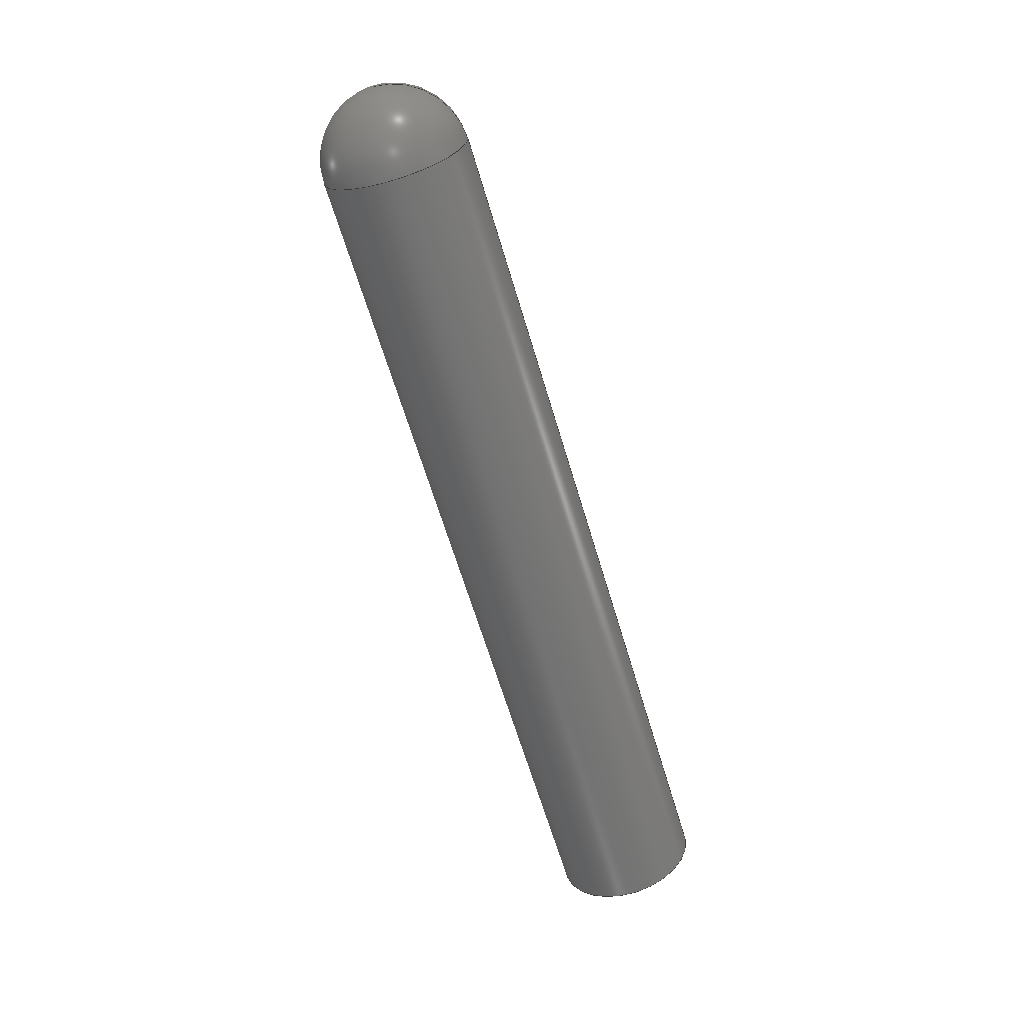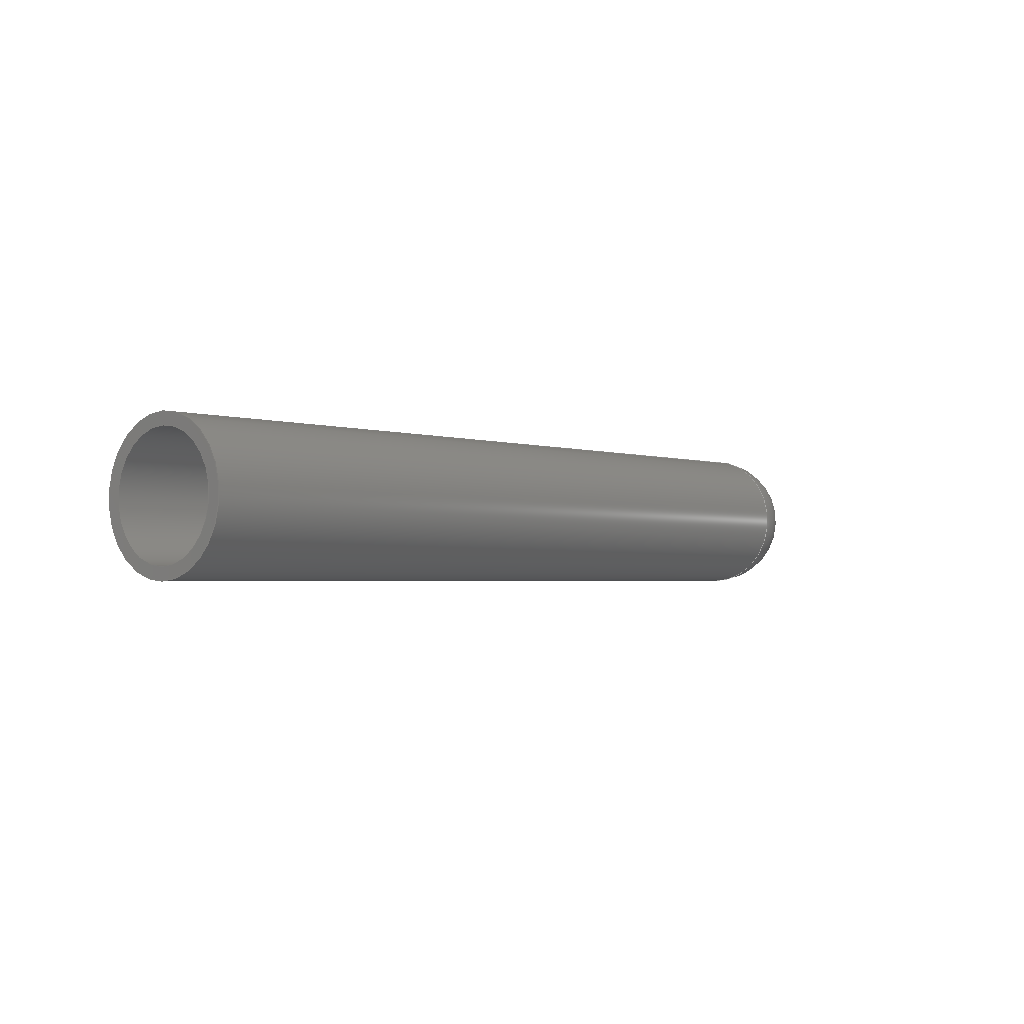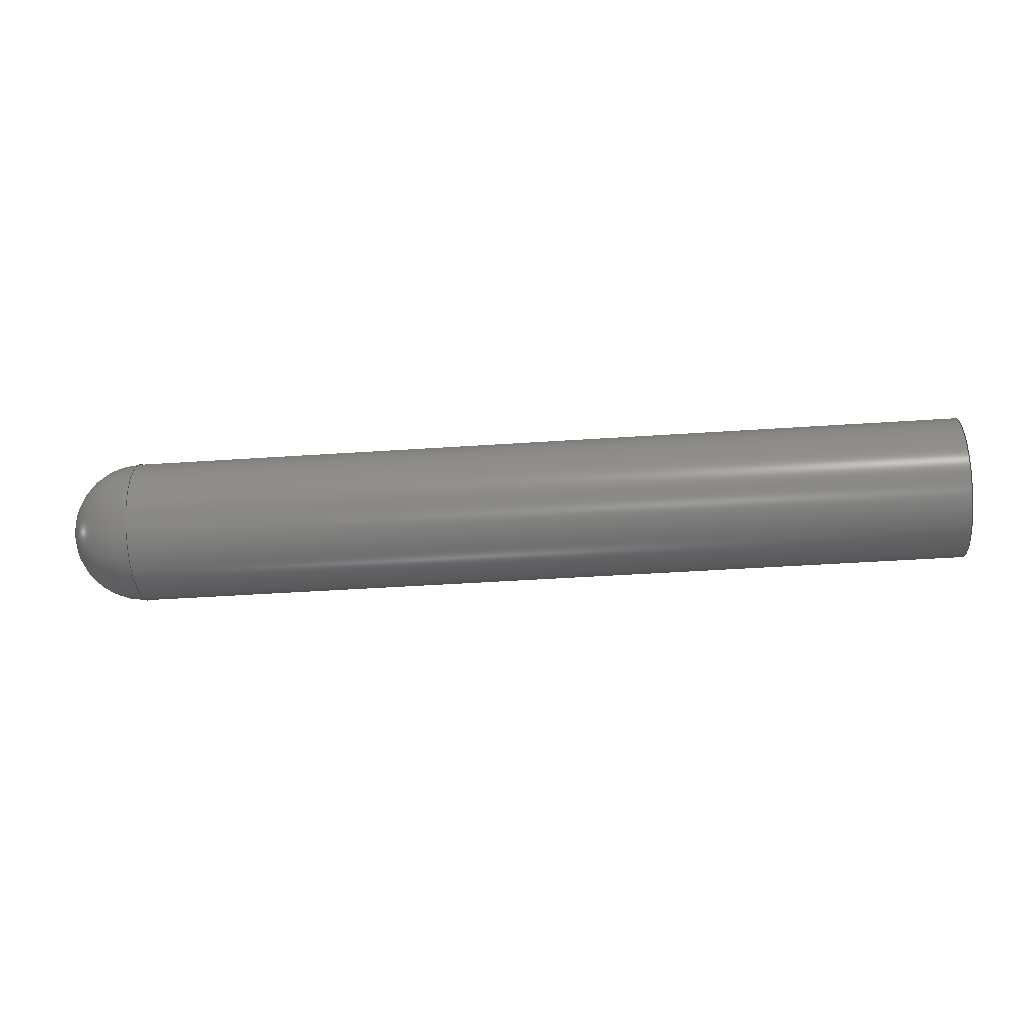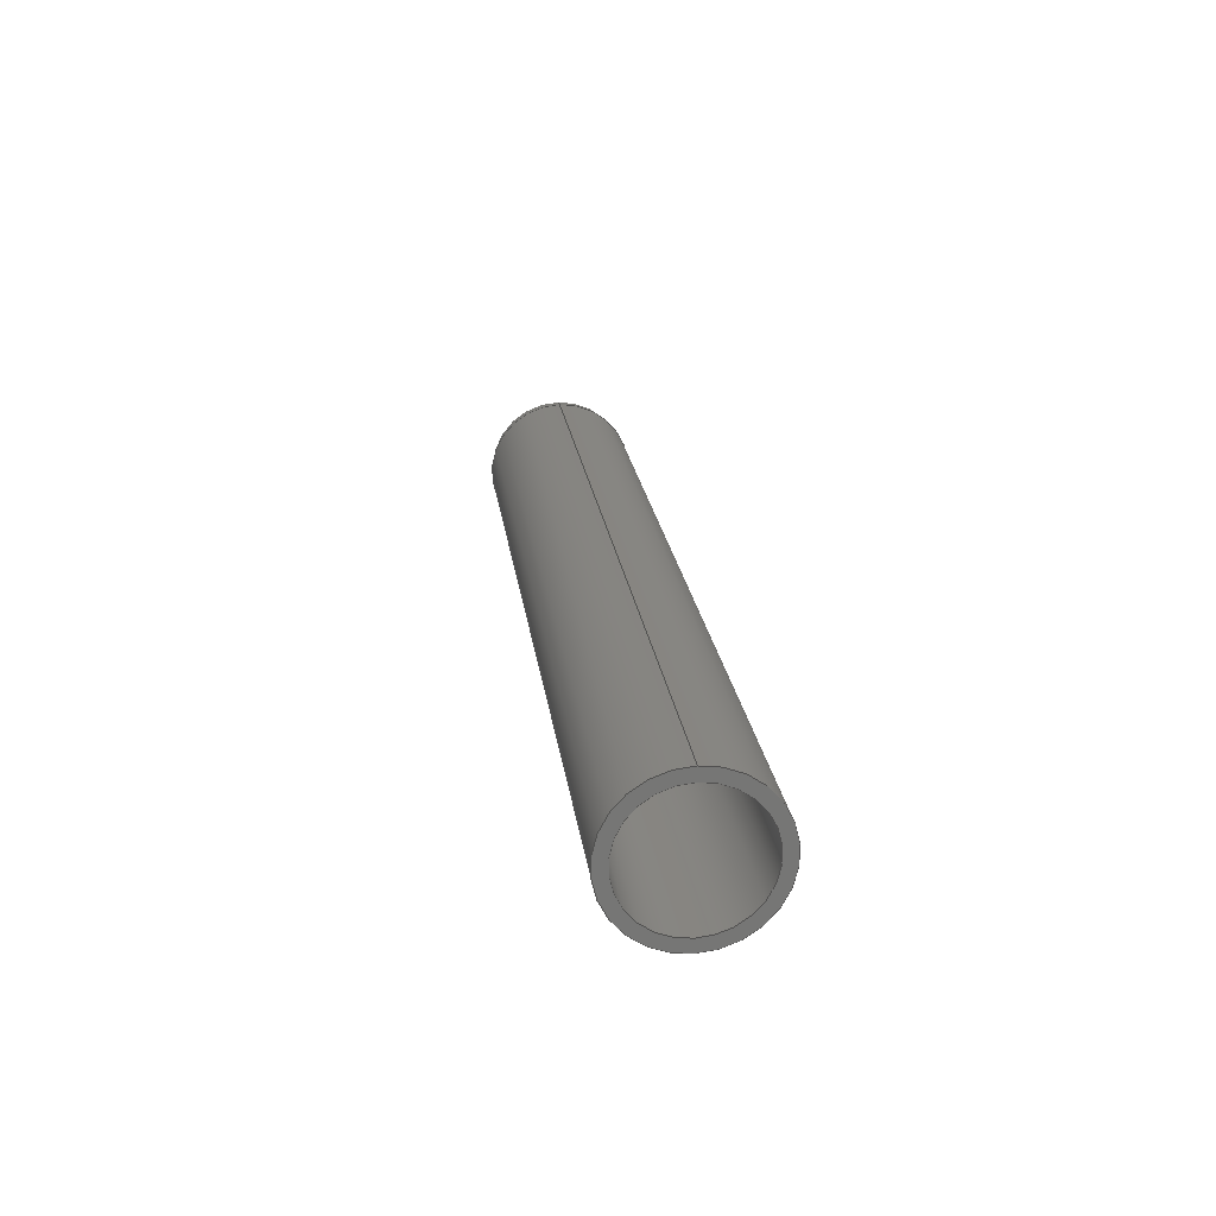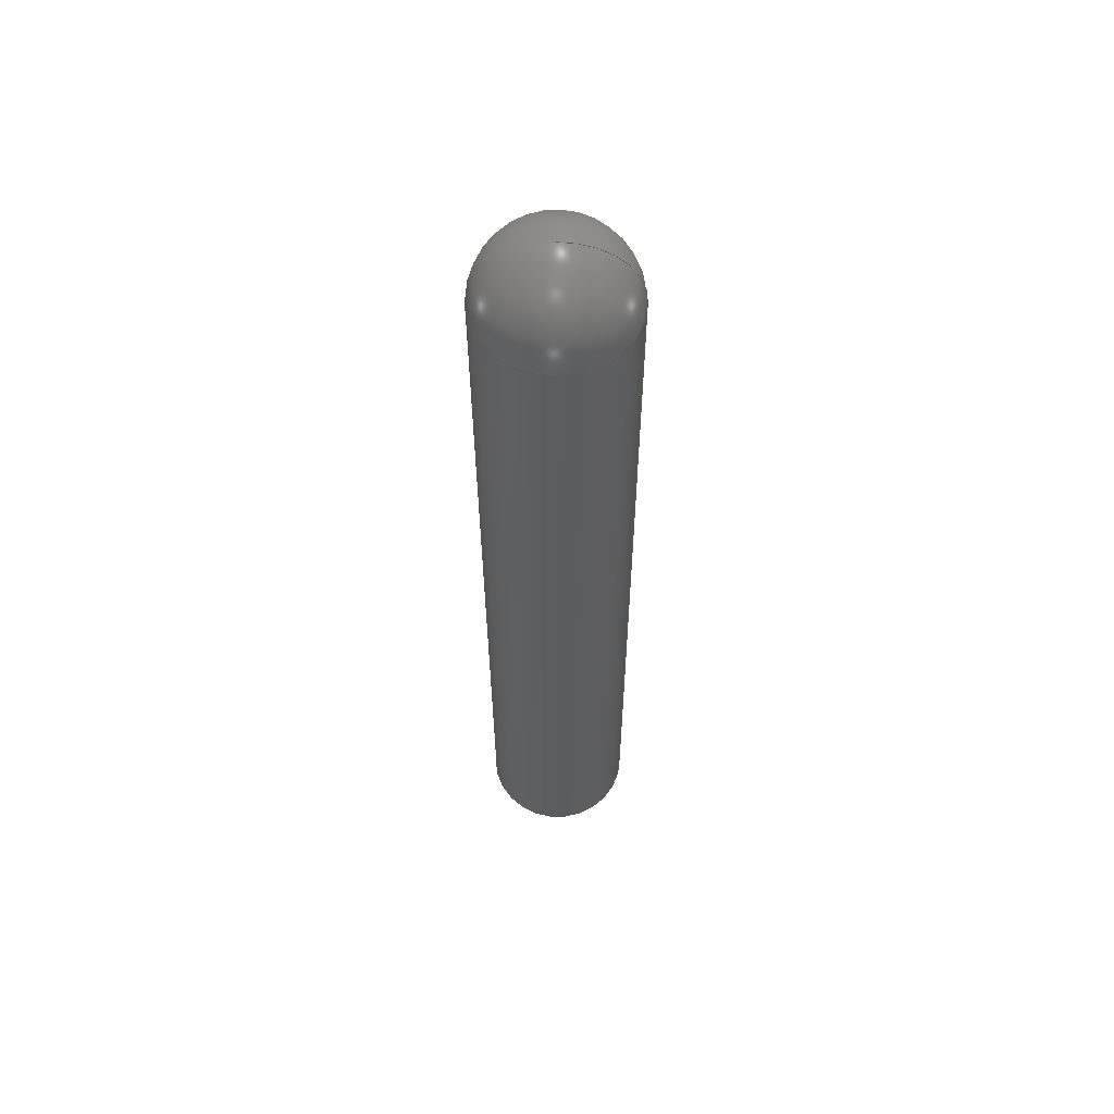
<metadata>
{"format":"step","ext":"step","renderer":"f3d","projection":"perspective","resolution":1024,"background":"white","views":[{"elev":-63.7,"azim":106.5,"up":"+Z"},{"elev":-2.2,"azim":-50.3,"up":"+Y"},{"elev":-45.6,"azim":-175.6,"up":"+Y"},{"elev":22.0,"azim":-97.4,"up":"+Y"},{"elev":-30.9,"azim":90.1,"up":"+Z"}]}
</metadata>
<code>
ISO-10303-21;
DATA;
#1 = APPLICATION_PROTOCOL_DEFINITION('committee draft',
  'automotive_design',1997,#2);
#2 = APPLICATION_CONTEXT(
  'core data for automotive mechanical design processes');
#3 = SHAPE_DEFINITION_REPRESENTATION(#4,#10);
#4 = PRODUCT_DEFINITION_SHAPE('','',#5);
#5 = PRODUCT_DEFINITION('design','',#6,#9);
#6 = PRODUCT_DEFINITION_FORMATION('','',#7);
#7 = PRODUCT('Open CASCADE STEP translator 6.3 6',
  'Open CASCADE STEP translator 6.3 6','',(#8));
#8 = MECHANICAL_CONTEXT('',#2,'mechanical');
#9 = PRODUCT_DEFINITION_CONTEXT('part definition',#2,'design');
#10 = ADVANCED_BREP_SHAPE_REPRESENTATION('',(#11,#15),#253);
#11 = AXIS2_PLACEMENT_3D('',#12,#13,#14);
#12 = CARTESIAN_POINT('',(0,0,0));
#13 = DIRECTION('',(0,0,1));
#14 = DIRECTION('',(1,0,-0));
#15 = MANIFOLD_SOLID_BREP('',#16);
#16 = CLOSED_SHELL('',(#17,#105,#140,#195,#224));
#17 = ADVANCED_FACE('',(#18),#31,.F.);
#18 = FACE_BOUND('',#19,.F.);
#19 = EDGE_LOOP('',(#20,#54,#77,#104));
#20 = ORIENTED_EDGE('',*,*,#21,.T.);
#21 = EDGE_CURVE('',#22,#22,#24,.T.);
#22 = VERTEX_POINT('',#23);
#23 = CARTESIAN_POINT('',(-38.5,5,0));
#24 = SURFACE_CURVE('',#25,(#30,#42),.PCURVE_S1);
#25 = CIRCLE('',#26,5);
#26 = AXIS2_PLACEMENT_3D('',#27,#28,#29);
#27 = CARTESIAN_POINT('',(-38.5,0,0));
#28 = DIRECTION('',(1,0,0));
#29 = DIRECTION('',(0,1,0));
#30 = PCURVE('',#31,#36);
#31 = CYLINDRICAL_SURFACE('',#32,5);
#32 = AXIS2_PLACEMENT_3D('',#33,#34,#35);
#33 = CARTESIAN_POINT('',(-38.5,0,0));
#34 = DIRECTION('',(1,0,0));
#35 = DIRECTION('',(0,1,0));
#36 = DEFINITIONAL_REPRESENTATION('',(#37),#41);
#37 = LINE('',#38,#39);
#38 = CARTESIAN_POINT('',(0,0));
#39 = VECTOR('',#40,1);
#40 = DIRECTION('',(1,0));
#41 = ( GEOMETRIC_REPRESENTATION_CONTEXT(2) 
PARAMETRIC_REPRESENTATION_CONTEXT() REPRESENTATION_CONTEXT('2D SPACE',''
  ) );
#42 = PCURVE('',#43,#48);
#43 = PLANE('',#44);
#44 = AXIS2_PLACEMENT_3D('',#45,#46,#47);
#45 = CARTESIAN_POINT('',(-38.5,0,0));
#46 = DIRECTION('',(1,0,0));
#47 = DIRECTION('',(0,1,0));
#48 = DEFINITIONAL_REPRESENTATION('',(#49),#53);
#49 = CIRCLE('',#50,5);
#50 = AXIS2_PLACEMENT_2D('',#51,#52);
#51 = CARTESIAN_POINT('',(0,0));
#52 = DIRECTION('',(1,0));
#53 = ( GEOMETRIC_REPRESENTATION_CONTEXT(2) 
PARAMETRIC_REPRESENTATION_CONTEXT() REPRESENTATION_CONTEXT('2D SPACE',''
  ) );
#54 = ORIENTED_EDGE('',*,*,#55,.T.);
#55 = EDGE_CURVE('',#22,#56,#58,.T.);
#56 = VERTEX_POINT('',#57);
#57 = CARTESIAN_POINT('',(32.5,5,0));
#58 = SEAM_CURVE('',#59,(#63,#70),.PCURVE_S1);
#59 = LINE('',#60,#61);
#60 = CARTESIAN_POINT('',(-38.5,5,0));
#61 = VECTOR('',#62,1);
#62 = DIRECTION('',(1,0,0));
#63 = PCURVE('',#31,#64);
#64 = DEFINITIONAL_REPRESENTATION('',(#65),#69);
#65 = LINE('',#66,#67);
#66 = CARTESIAN_POINT('',(0,0));
#67 = VECTOR('',#68,1);
#68 = DIRECTION('',(0,1));
#69 = ( GEOMETRIC_REPRESENTATION_CONTEXT(2) 
PARAMETRIC_REPRESENTATION_CONTEXT() REPRESENTATION_CONTEXT('2D SPACE',''
  ) );
#70 = PCURVE('',#31,#71);
#71 = DEFINITIONAL_REPRESENTATION('',(#72),#76);
#72 = LINE('',#73,#74);
#73 = CARTESIAN_POINT('',(6.283,0));
#74 = VECTOR('',#75,1);
#75 = DIRECTION('',(0,1));
#76 = ( GEOMETRIC_REPRESENTATION_CONTEXT(2) 
PARAMETRIC_REPRESENTATION_CONTEXT() REPRESENTATION_CONTEXT('2D SPACE',''
  ) );
#77 = ORIENTED_EDGE('',*,*,#78,.F.);
#78 = EDGE_CURVE('',#56,#56,#79,.T.);
#79 = SURFACE_CURVE('',#80,(#85,#92),.PCURVE_S1);
#80 = CIRCLE('',#81,5);
#81 = AXIS2_PLACEMENT_3D('',#82,#83,#84);
#82 = CARTESIAN_POINT('',(32.5,0,0));
#83 = DIRECTION('',(1,0,0));
#84 = DIRECTION('',(0,1,0));
#85 = PCURVE('',#31,#86);
#86 = DEFINITIONAL_REPRESENTATION('',(#87),#91);
#87 = LINE('',#88,#89);
#88 = CARTESIAN_POINT('',(0,71));
#89 = VECTOR('',#90,1);
#90 = DIRECTION('',(1,0));
#91 = ( GEOMETRIC_REPRESENTATION_CONTEXT(2) 
PARAMETRIC_REPRESENTATION_CONTEXT() REPRESENTATION_CONTEXT('2D SPACE',''
  ) );
#92 = PCURVE('',#93,#98);
#93 = SPHERICAL_SURFACE('',#94,5);
#94 = AXIS2_PLACEMENT_3D('',#95,#96,#97);
#95 = CARTESIAN_POINT('',(32.5,0,0));
#96 = DIRECTION('',(-1,-0,-0));
#97 = DIRECTION('',(0,1,0));
#98 = DEFINITIONAL_REPRESENTATION('',(#99),#103);
#99 = LINE('',#100,#101);
#100 = CARTESIAN_POINT('',(-0,-3.268e-07));
#101 = VECTOR('',#102,1);
#102 = DIRECTION('',(-1,0));
#103 = ( GEOMETRIC_REPRESENTATION_CONTEXT(2) 
PARAMETRIC_REPRESENTATION_CONTEXT() REPRESENTATION_CONTEXT('2D SPACE',''
  ) );
#104 = ORIENTED_EDGE('',*,*,#55,.F.);
#105 = ADVANCED_FACE('',(#106,#137),#43,.F.);
#106 = FACE_BOUND('',#107,.F.);
#107 = EDGE_LOOP('',(#108));
#108 = ORIENTED_EDGE('',*,*,#109,.T.);
#109 = EDGE_CURVE('',#110,#110,#112,.T.);
#110 = VERTEX_POINT('',#111);
#111 = CARTESIAN_POINT('',(-38.5,6,0));
#112 = SURFACE_CURVE('',#113,(#118,#125),.PCURVE_S1);
#113 = CIRCLE('',#114,6);
#114 = AXIS2_PLACEMENT_3D('',#115,#116,#117);
#115 = CARTESIAN_POINT('',(-38.5,0,0));
#116 = DIRECTION('',(1,0,0));
#117 = DIRECTION('',(0,1,0));
#118 = PCURVE('',#43,#119);
#119 = DEFINITIONAL_REPRESENTATION('',(#120),#124);
#120 = CIRCLE('',#121,6);
#121 = AXIS2_PLACEMENT_2D('',#122,#123);
#122 = CARTESIAN_POINT('',(0,0));
#123 = DIRECTION('',(1,0));
#124 = ( GEOMETRIC_REPRESENTATION_CONTEXT(2) 
PARAMETRIC_REPRESENTATION_CONTEXT() REPRESENTATION_CONTEXT('2D SPACE',''
  ) );
#125 = PCURVE('',#126,#131);
#126 = CYLINDRICAL_SURFACE('',#127,6);
#127 = AXIS2_PLACEMENT_3D('',#128,#129,#130);
#128 = CARTESIAN_POINT('',(32.5,0,0));
#129 = DIRECTION('',(-1,-0,-0));
#130 = DIRECTION('',(0,1,0));
#131 = DEFINITIONAL_REPRESENTATION('',(#132),#136);
#132 = LINE('',#133,#134);
#133 = CARTESIAN_POINT('',(-0,71));
#134 = VECTOR('',#135,1);
#135 = DIRECTION('',(-1,0));
#136 = ( GEOMETRIC_REPRESENTATION_CONTEXT(2) 
PARAMETRIC_REPRESENTATION_CONTEXT() REPRESENTATION_CONTEXT('2D SPACE',''
  ) );
#137 = FACE_BOUND('',#138,.F.);
#138 = EDGE_LOOP('',(#139));
#139 = ORIENTED_EDGE('',*,*,#21,.F.);
#140 = ADVANCED_FACE('',(#141),#126,.T.);
#141 = FACE_BOUND('',#142,.F.);
#142 = EDGE_LOOP('',(#143,#172,#193,#194));
#143 = ORIENTED_EDGE('',*,*,#144,.T.);
#144 = EDGE_CURVE('',#145,#145,#147,.T.);
#145 = VERTEX_POINT('',#146);
#146 = CARTESIAN_POINT('',(32.5,6,0));
#147 = SURFACE_CURVE('',#148,(#153,#160),.PCURVE_S1);
#148 = CIRCLE('',#149,6);
#149 = AXIS2_PLACEMENT_3D('',#150,#151,#152);
#150 = CARTESIAN_POINT('',(32.5,0,0));
#151 = DIRECTION('',(1,0,0));
#152 = DIRECTION('',(0,1,0));
#153 = PCURVE('',#126,#154);
#154 = DEFINITIONAL_REPRESENTATION('',(#155),#159);
#155 = LINE('',#156,#157);
#156 = CARTESIAN_POINT('',(-0,0));
#157 = VECTOR('',#158,1);
#158 = DIRECTION('',(-1,0));
#159 = ( GEOMETRIC_REPRESENTATION_CONTEXT(2) 
PARAMETRIC_REPRESENTATION_CONTEXT() REPRESENTATION_CONTEXT('2D SPACE',''
  ) );
#160 = PCURVE('',#161,#166);
#161 = SPHERICAL_SURFACE('',#162,6);
#162 = AXIS2_PLACEMENT_3D('',#163,#164,#165);
#163 = CARTESIAN_POINT('',(32.5,0,0));
#164 = DIRECTION('',(-1,-0,-0));
#165 = DIRECTION('',(0,1,0));
#166 = DEFINITIONAL_REPRESENTATION('',(#167),#171);
#167 = LINE('',#168,#169);
#168 = CARTESIAN_POINT('',(-0,-3.268e-07));
#169 = VECTOR('',#170,1);
#170 = DIRECTION('',(-1,0));
#171 = ( GEOMETRIC_REPRESENTATION_CONTEXT(2) 
PARAMETRIC_REPRESENTATION_CONTEXT() REPRESENTATION_CONTEXT('2D SPACE',''
  ) );
#172 = ORIENTED_EDGE('',*,*,#173,.T.);
#173 = EDGE_CURVE('',#145,#110,#174,.T.);
#174 = SEAM_CURVE('',#175,(#179,#186),.PCURVE_S1);
#175 = LINE('',#176,#177);
#176 = CARTESIAN_POINT('',(32.5,6,0));
#177 = VECTOR('',#178,1);
#178 = DIRECTION('',(-1,0,0));
#179 = PCURVE('',#126,#180);
#180 = DEFINITIONAL_REPRESENTATION('',(#181),#185);
#181 = LINE('',#182,#183);
#182 = CARTESIAN_POINT('',(-0,0));
#183 = VECTOR('',#184,1);
#184 = DIRECTION('',(-0,1));
#185 = ( GEOMETRIC_REPRESENTATION_CONTEXT(2) 
PARAMETRIC_REPRESENTATION_CONTEXT() REPRESENTATION_CONTEXT('2D SPACE',''
  ) );
#186 = PCURVE('',#126,#187);
#187 = DEFINITIONAL_REPRESENTATION('',(#188),#192);
#188 = LINE('',#189,#190);
#189 = CARTESIAN_POINT('',(-6.283,0));
#190 = VECTOR('',#191,1);
#191 = DIRECTION('',(-0,1));
#192 = ( GEOMETRIC_REPRESENTATION_CONTEXT(2) 
PARAMETRIC_REPRESENTATION_CONTEXT() REPRESENTATION_CONTEXT('2D SPACE',''
  ) );
#193 = ORIENTED_EDGE('',*,*,#109,.F.);
#194 = ORIENTED_EDGE('',*,*,#173,.F.);
#195 = ADVANCED_FACE('',(#196),#161,.T.);
#196 = FACE_BOUND('',#197,.F.);
#197 = EDGE_LOOP('',(#198,#222,#223));
#198 = ORIENTED_EDGE('',*,*,#199,.T.);
#199 = EDGE_CURVE('',#200,#145,#202,.T.);
#200 = VERTEX_POINT('',#201);
#201 = CARTESIAN_POINT('',(38.5,0,0));
#202 = SEAM_CURVE('',#203,(#208,#215),.PCURVE_S1);
#203 = CIRCLE('',#204,6);
#204 = AXIS2_PLACEMENT_3D('',#205,#206,#207);
#205 = CARTESIAN_POINT('',(32.5,0,0));
#206 = DIRECTION('',(0,0,1));
#207 = DIRECTION('',(1,0,0));
#208 = PCURVE('',#161,#209);
#209 = DEFINITIONAL_REPRESENTATION('',(#210),#214);
#210 = LINE('',#211,#212);
#211 = CARTESIAN_POINT('',(-0,-1.571));
#212 = VECTOR('',#213,1);
#213 = DIRECTION('',(-0,1));
#214 = ( GEOMETRIC_REPRESENTATION_CONTEXT(2) 
PARAMETRIC_REPRESENTATION_CONTEXT() REPRESENTATION_CONTEXT('2D SPACE',''
  ) );
#215 = PCURVE('',#161,#216);
#216 = DEFINITIONAL_REPRESENTATION('',(#217),#221);
#217 = LINE('',#218,#219);
#218 = CARTESIAN_POINT('',(-6.283,-1.571));
#219 = VECTOR('',#220,1);
#220 = DIRECTION('',(-0,1));
#221 = ( GEOMETRIC_REPRESENTATION_CONTEXT(2) 
PARAMETRIC_REPRESENTATION_CONTEXT() REPRESENTATION_CONTEXT('2D SPACE',''
  ) );
#222 = ORIENTED_EDGE('',*,*,#144,.F.);
#223 = ORIENTED_EDGE('',*,*,#199,.F.);
#224 = ADVANCED_FACE('',(#225),#93,.F.);
#225 = FACE_BOUND('',#226,.T.);
#226 = EDGE_LOOP('',(#227,#251,#252));
#227 = ORIENTED_EDGE('',*,*,#228,.T.);
#228 = EDGE_CURVE('',#229,#56,#231,.T.);
#229 = VERTEX_POINT('',#230);
#230 = CARTESIAN_POINT('',(37.5,0,0));
#231 = SEAM_CURVE('',#232,(#237,#244),.PCURVE_S1);
#232 = CIRCLE('',#233,5);
#233 = AXIS2_PLACEMENT_3D('',#234,#235,#236);
#234 = CARTESIAN_POINT('',(32.5,0,0));
#235 = DIRECTION('',(0,0,1));
#236 = DIRECTION('',(1,0,0));
#237 = PCURVE('',#93,#238);
#238 = DEFINITIONAL_REPRESENTATION('',(#239),#243);
#239 = LINE('',#240,#241);
#240 = CARTESIAN_POINT('',(-0,-1.571));
#241 = VECTOR('',#242,1);
#242 = DIRECTION('',(-0,1));
#243 = ( GEOMETRIC_REPRESENTATION_CONTEXT(2) 
PARAMETRIC_REPRESENTATION_CONTEXT() REPRESENTATION_CONTEXT('2D SPACE',''
  ) );
#244 = PCURVE('',#93,#245);
#245 = DEFINITIONAL_REPRESENTATION('',(#246),#250);
#246 = LINE('',#247,#248);
#247 = CARTESIAN_POINT('',(-6.283,-1.571));
#248 = VECTOR('',#249,1);
#249 = DIRECTION('',(-0,1));
#250 = ( GEOMETRIC_REPRESENTATION_CONTEXT(2) 
PARAMETRIC_REPRESENTATION_CONTEXT() REPRESENTATION_CONTEXT('2D SPACE',''
  ) );
#251 = ORIENTED_EDGE('',*,*,#78,.F.);
#252 = ORIENTED_EDGE('',*,*,#228,.F.);
#253 = ( GEOMETRIC_REPRESENTATION_CONTEXT(3) 
GLOBAL_UNCERTAINTY_ASSIGNED_CONTEXT((#257)) GLOBAL_UNIT_ASSIGNED_CONTEXT
((#254,#255,#256)) REPRESENTATION_CONTEXT('Context #1',
  '3D Context with UNIT and UNCERTAINTY') );
#254 = ( LENGTH_UNIT() NAMED_UNIT(*) SI_UNIT(.MILLI.,.METRE.) );
#255 = ( NAMED_UNIT(*) PLANE_ANGLE_UNIT() SI_UNIT($,.RADIAN.) );
#256 = ( NAMED_UNIT(*) SI_UNIT($,.STERADIAN.) SOLID_ANGLE_UNIT() );
#257 = UNCERTAINTY_MEASURE_WITH_UNIT(LENGTH_MEASURE(1e-07),#254,
  'distance_accuracy_value','confusion accuracy');
#258 = PRODUCT_TYPE('part',$,(#7));
ENDSEC;
END-ISO-10303-21;

</code>
